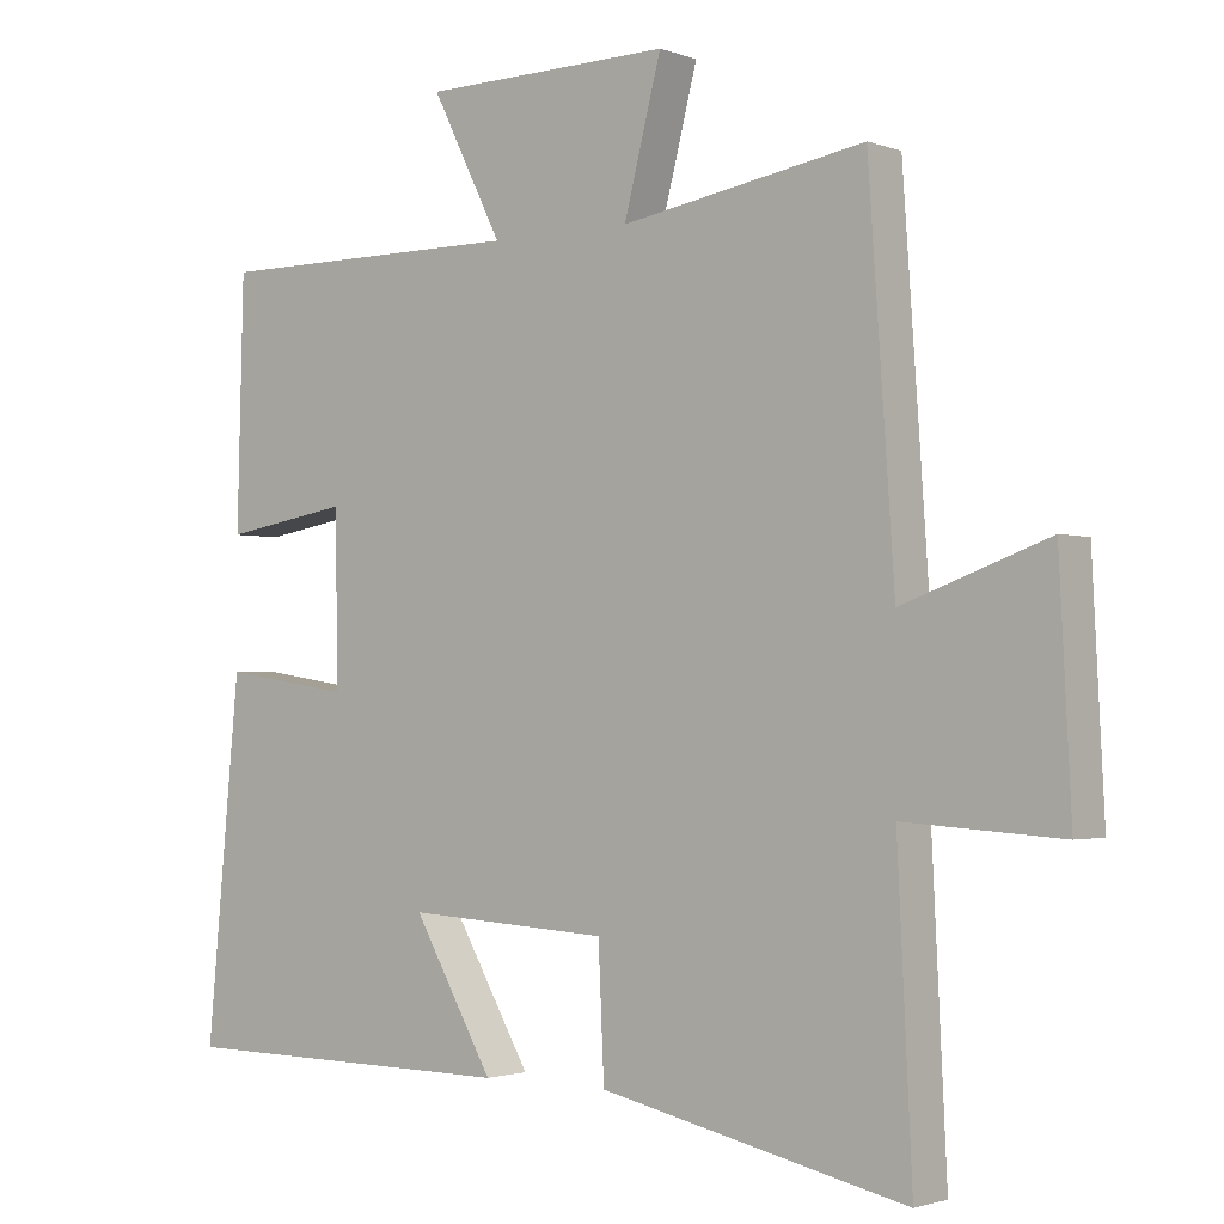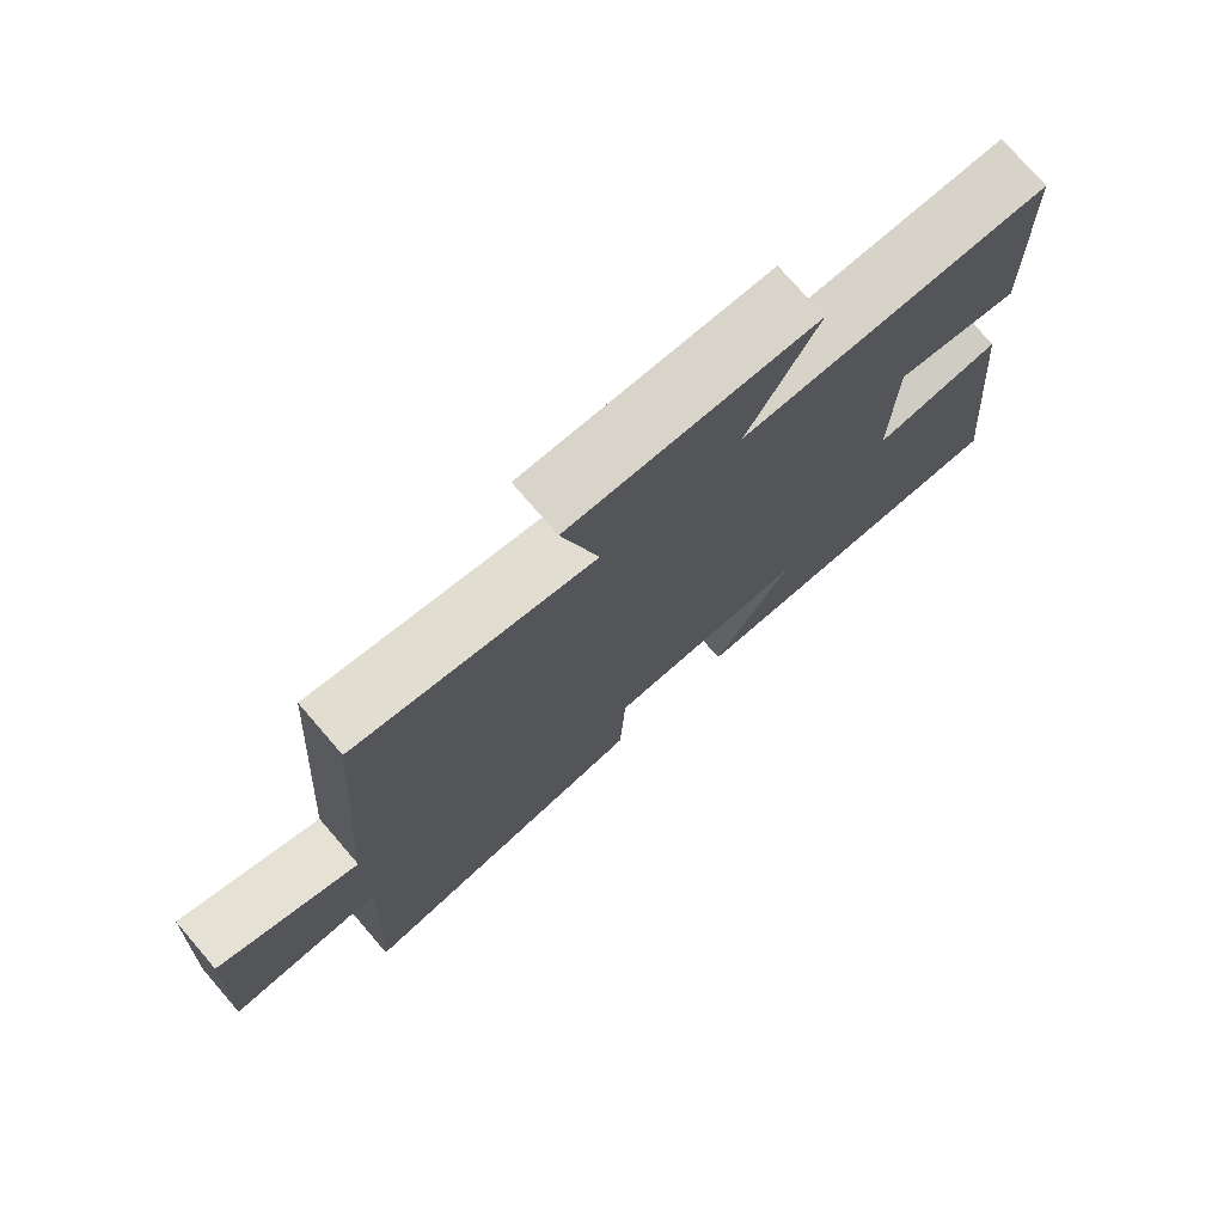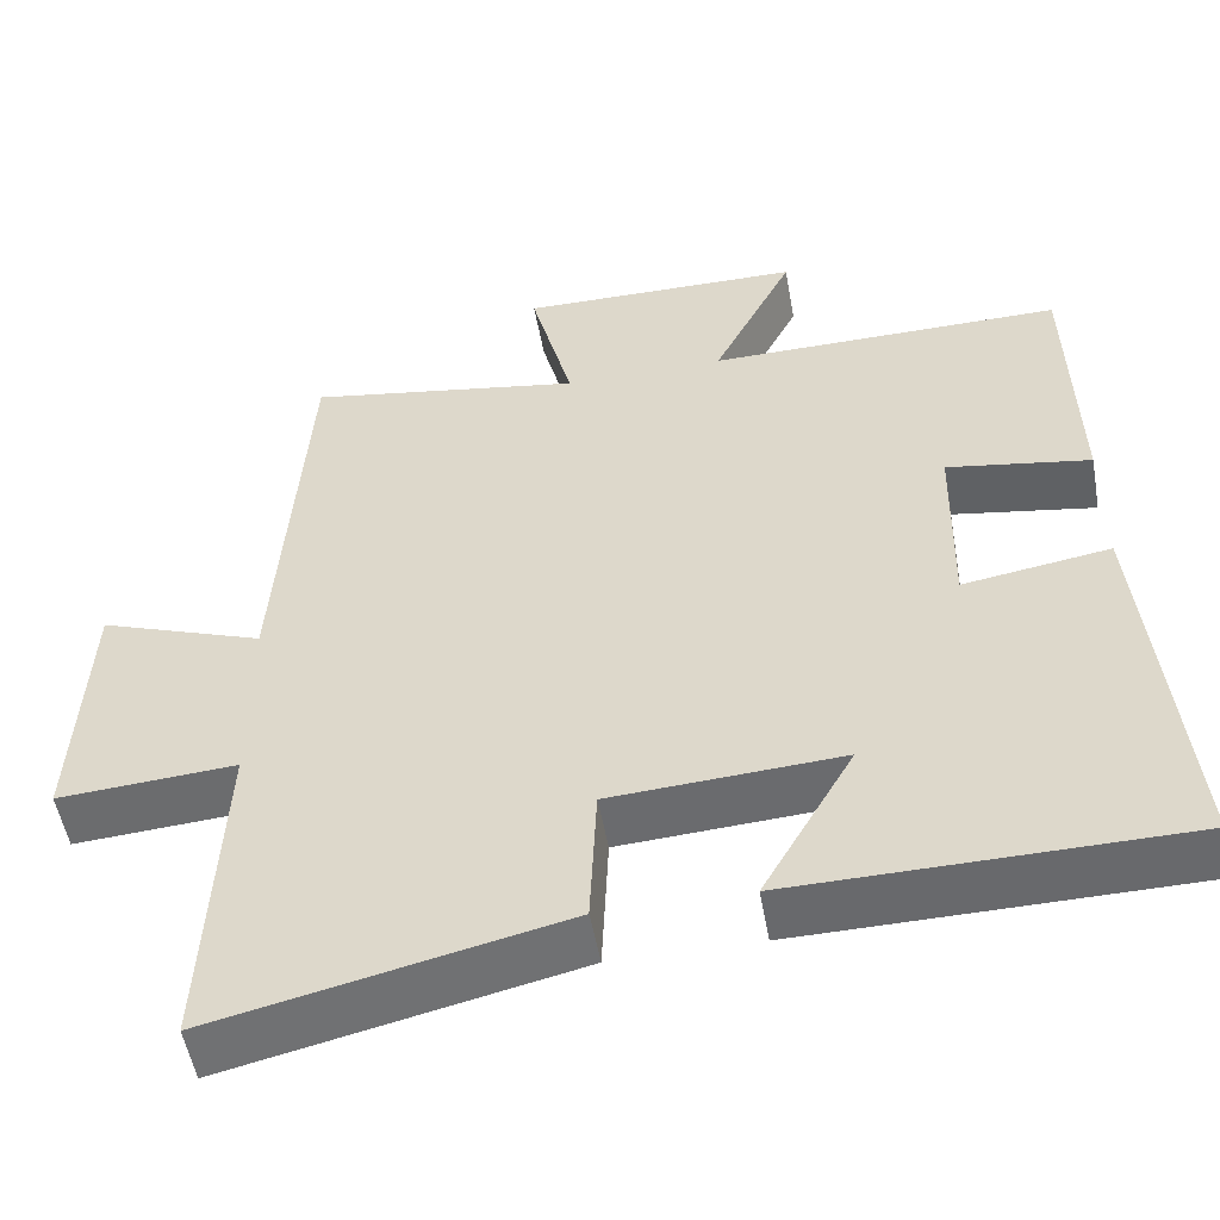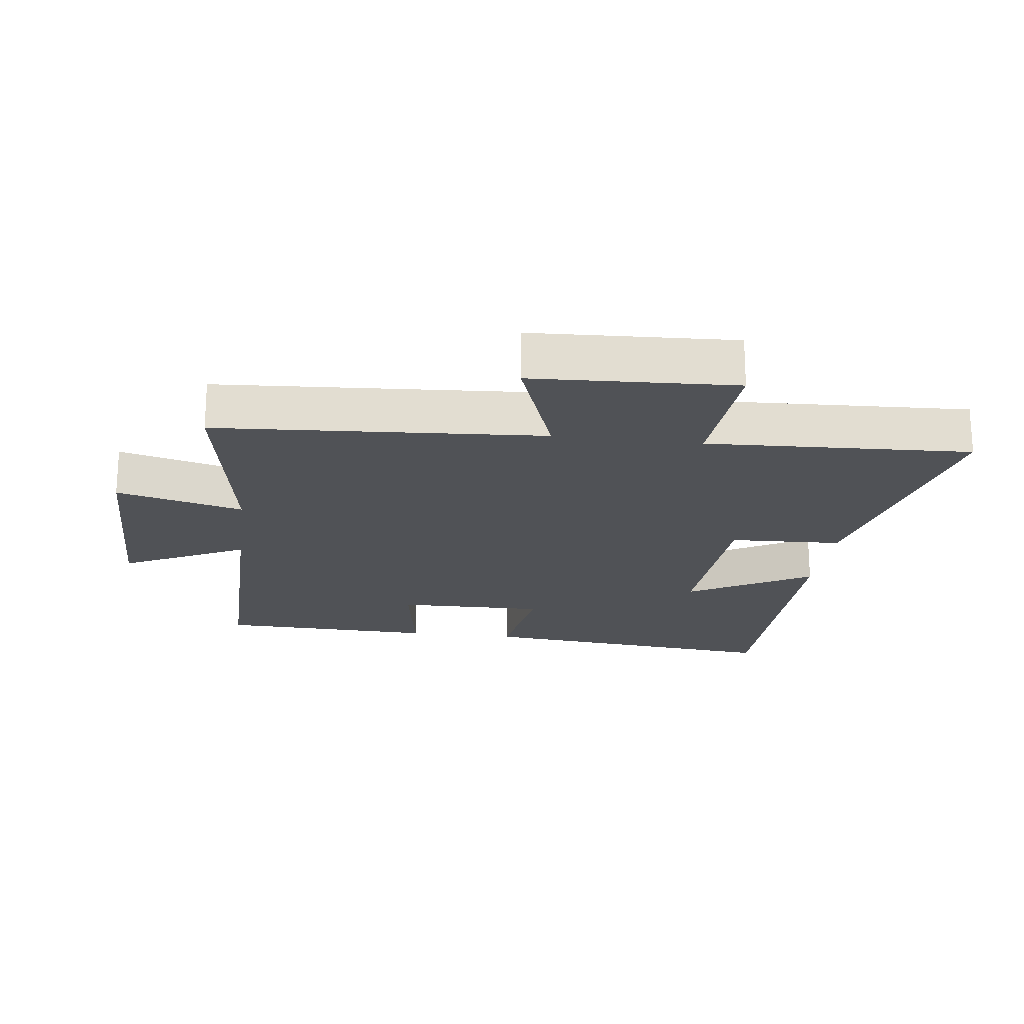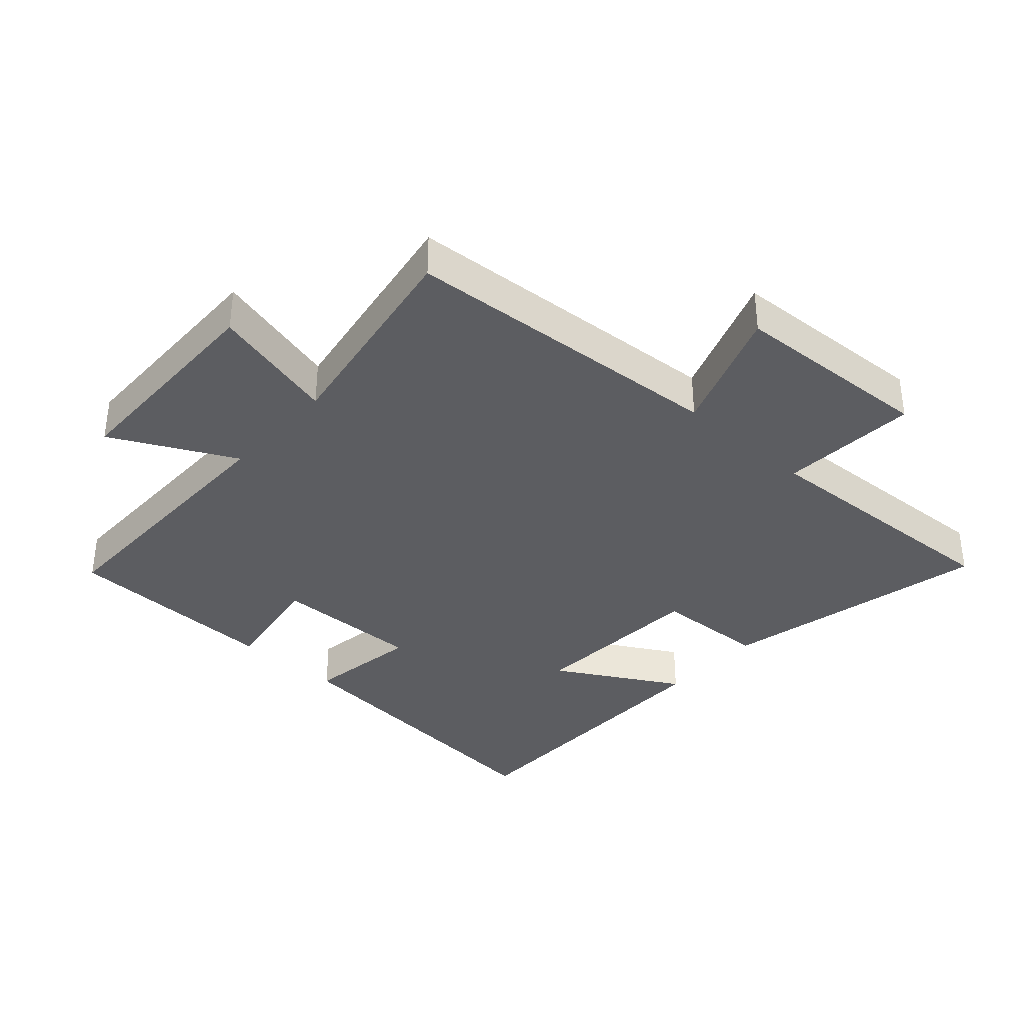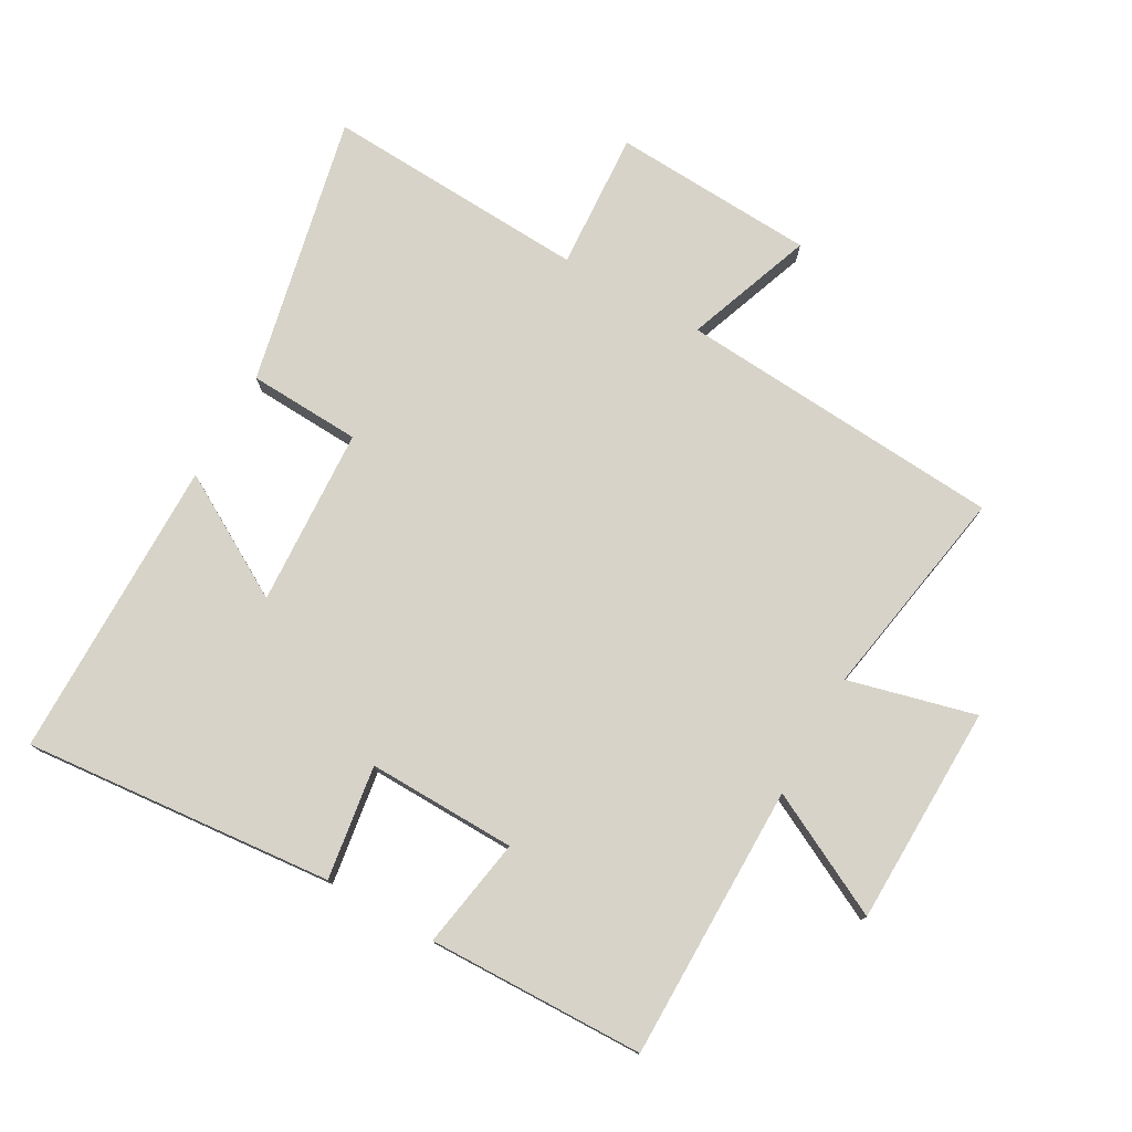
<metadata>
{"format":"obj","ext":"obj","renderer":"f3d","projection":"perspective","resolution":1024,"background":"white","views":[{"elev":-1.9,"azim":38.1,"up":"+Z"},{"elev":75.6,"azim":139.2,"up":"+Z"},{"elev":-52.6,"azim":-169.8,"up":"+Z"},{"elev":-20.7,"azim":82.6,"up":"+Y"},{"elev":-36.4,"azim":48.0,"up":"+Y"},{"elev":77.0,"azim":-60.4,"up":"+Y"}]}
</metadata>
<code>
v 0.52 0.07 -0.593
v 0.1 0.07 -0.5
v 0.092 0.07 -0.324
v -0.186 0.07 -0.308
v -0.076 0.07 -0.5
v -0.546 0.07 -0.496
v -0.5 0.07 -0.013
v -0.323 0.07 -0.04
v -0.327 0.07 0.192
v -0.5 0.07 0.163
v -0.491 0.07 0.501
v -0.063 0.07 0.5
v -0.16 0.07 0.692
v 0.182 0.07 0.698
v 0.131 0.07 0.5
v 0.465 0.07 0.557
v 0.5 0.07 0.048
v 0.699 0.07 0.12
v 0.715 0.07 -0.196
v 0.5 0.07 -0.182
v 0.52 0 -0.593
v 0.1 0 -0.5
v 0.092 0 -0.324
v -0.186 0 -0.308
v -0.076 0 -0.5
v -0.546 0 -0.496
v -0.5 0 -0.013
v -0.323 0 -0.04
v -0.327 0 0.192
v -0.5 0 0.163
v -0.491 0 0.501
v -0.063 0 0.5
v -0.16 0 0.692
v 0.182 0 0.698
v 0.131 0 0.5
v 0.465 0 0.557
v 0.5 0 0.048
v 0.699 0 0.12
v 0.715 0 -0.196
v 0.5 0 -0.182
f 17 18 19 20
f 15 16 17 20
f 1 2 3
f 20 1 3
f 15 20 3
f 12 13 14 15
f 12 15 3 4
f 9 10 11 12
f 8 9 12 4
f 7 8 4
f 4 5 6 7
f 40 39 38 37
f 40 37 36 35
f 23 22 21
f 23 21 40
f 23 40 35
f 35 34 33 32
f 24 23 35 32
f 32 31 30 29
f 24 32 29 28
f 24 28 27
f 27 26 25 24
f 1 21 22 2
f 2 22 23 3
f 3 23 24 4
f 4 24 25 5
f 5 25 26 6
f 6 26 27 7
f 7 27 28 8
f 8 28 29 9
f 9 29 30 10
f 10 30 31 11
f 11 31 32 12
f 12 32 33 13
f 13 33 34 14
f 14 34 35 15
f 15 35 36 16
f 16 36 37 17
f 17 37 38 18
f 18 38 39 19
f 19 39 40 20
f 20 40 21 1

</code>
